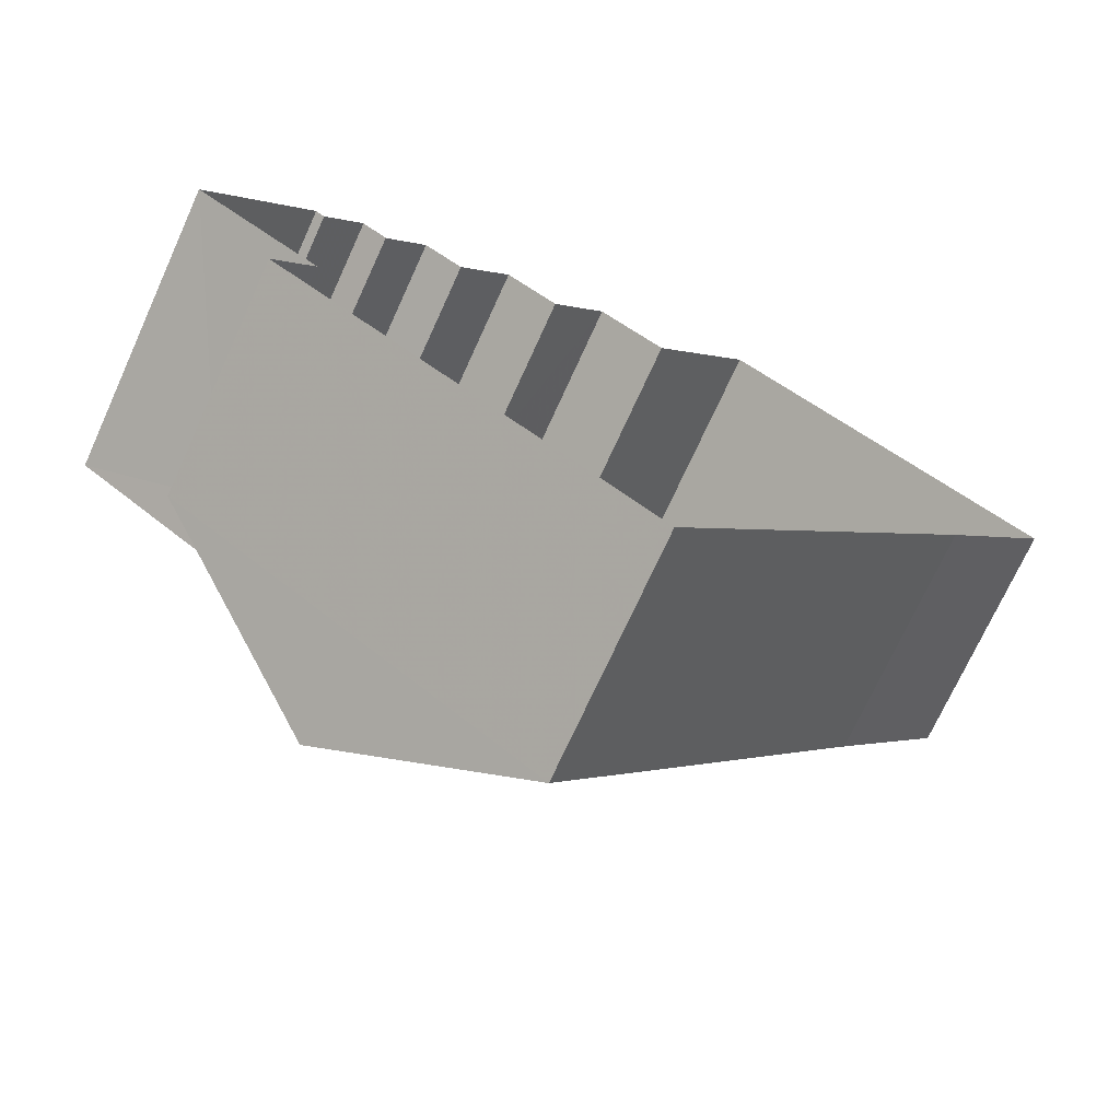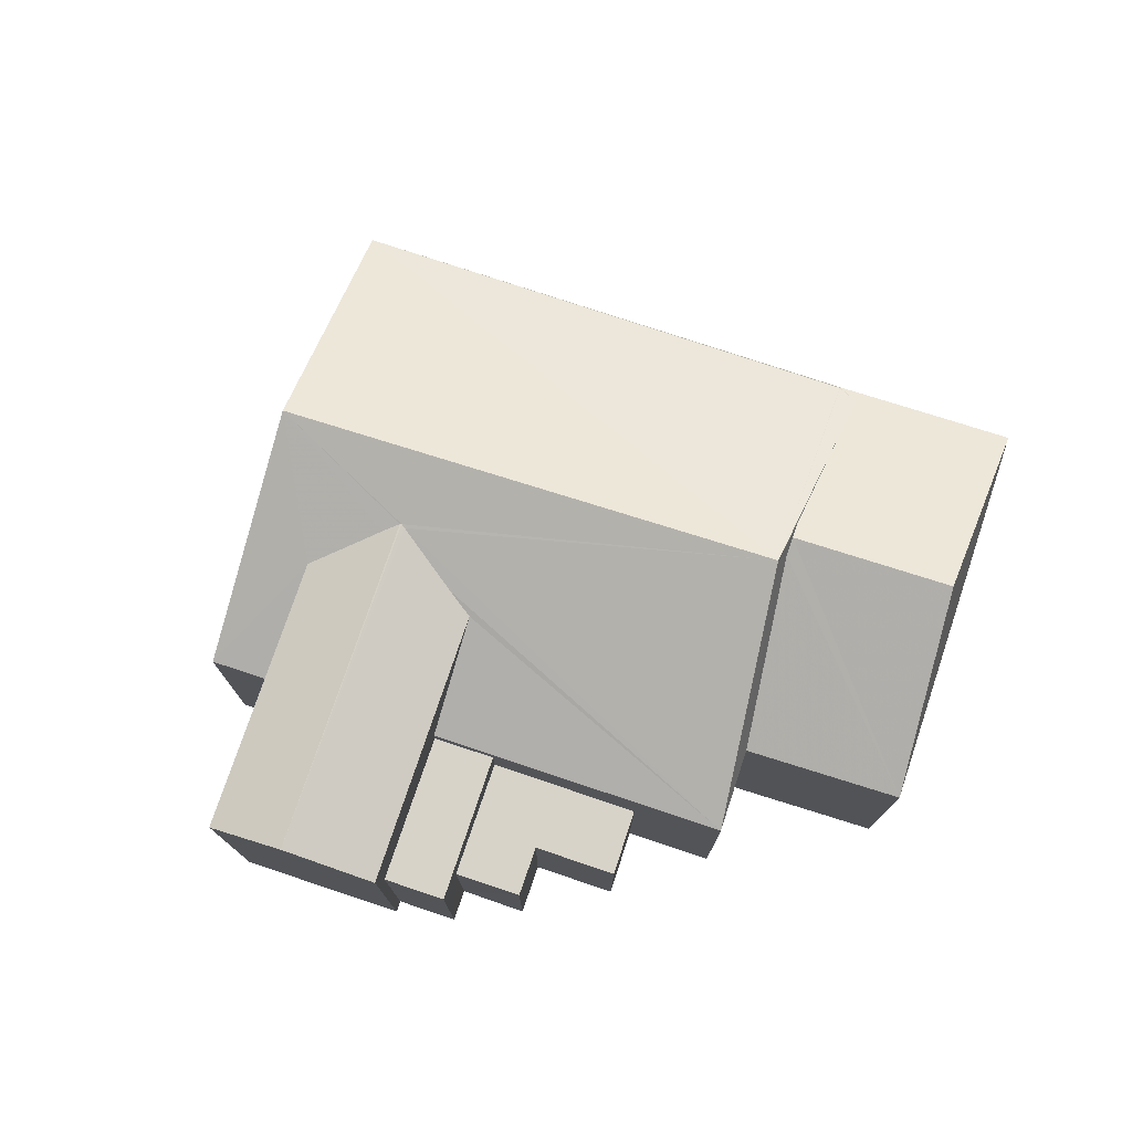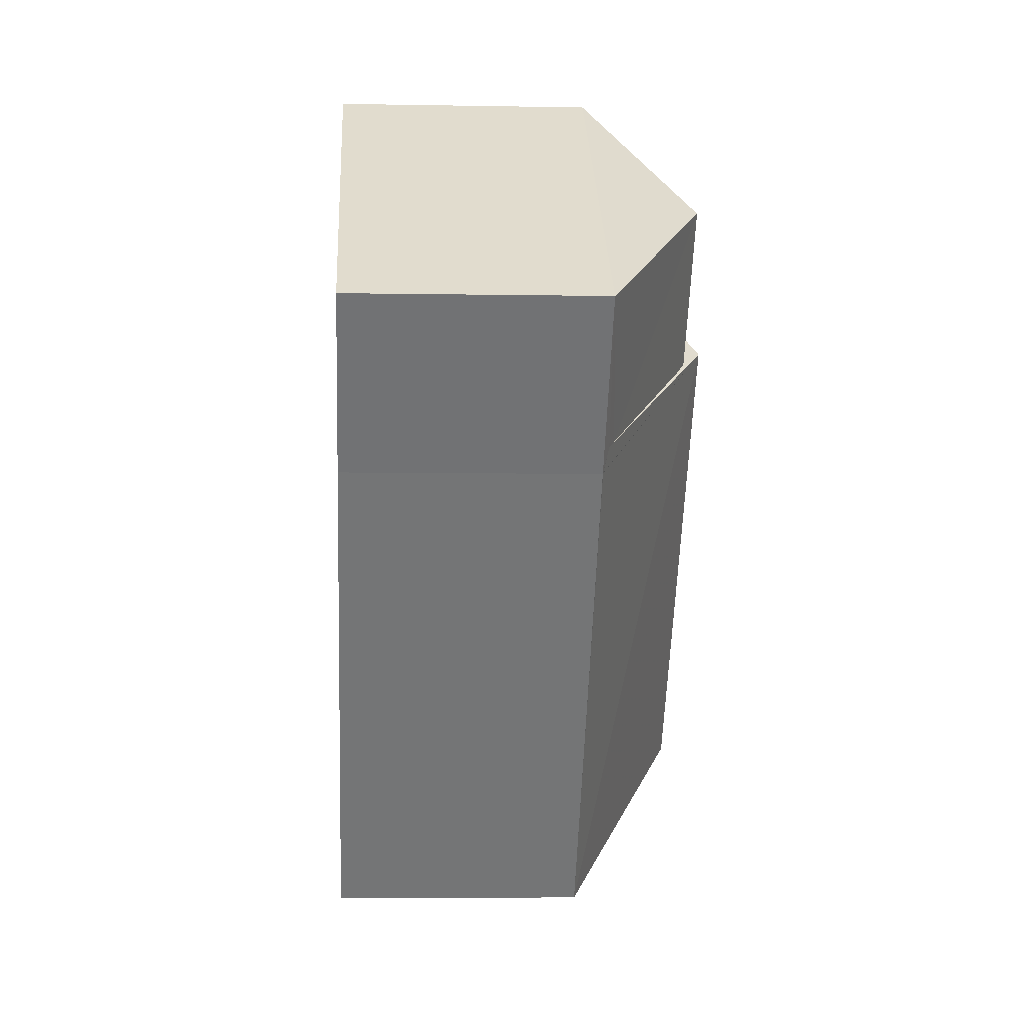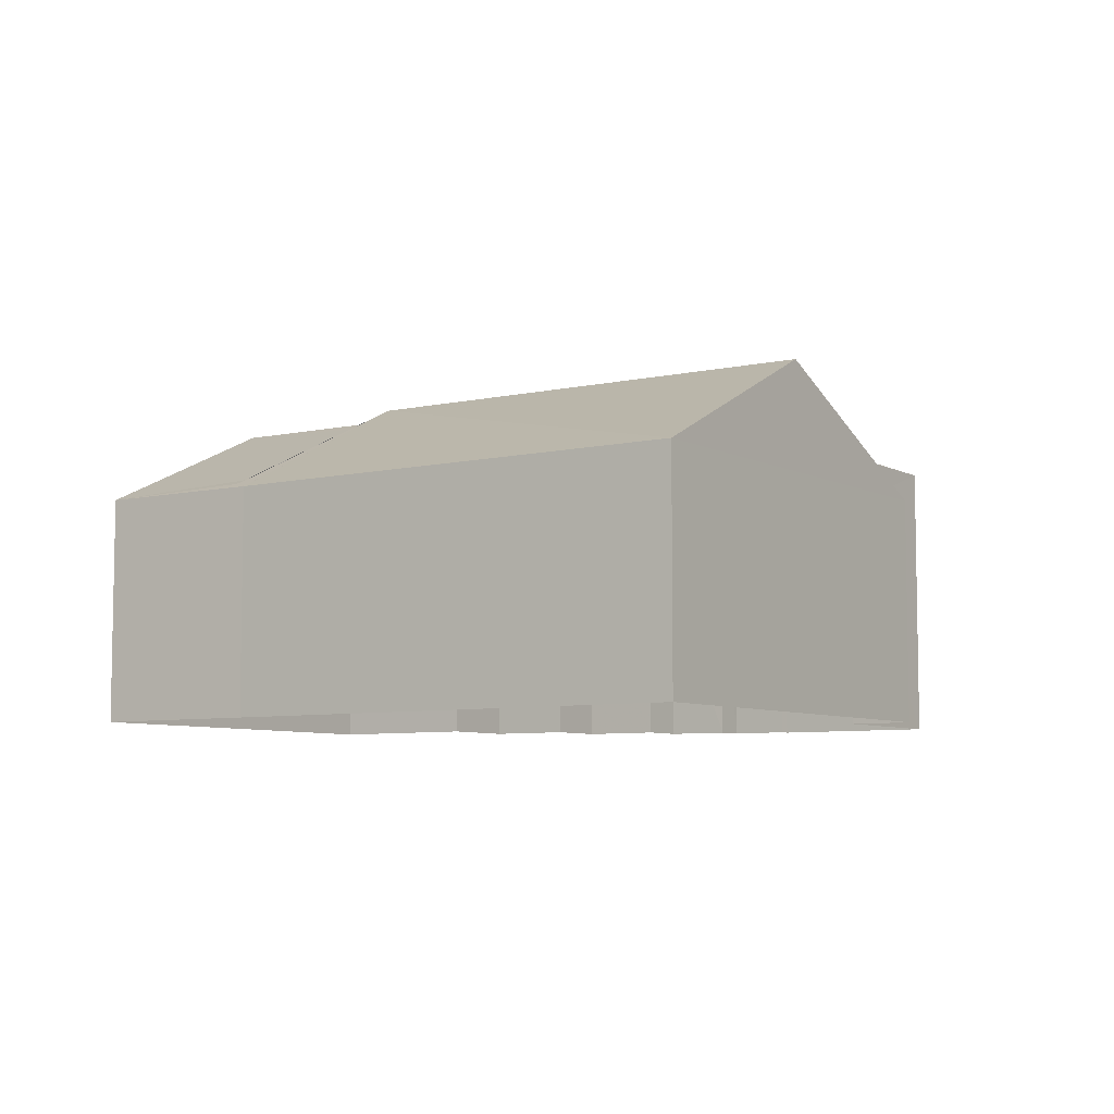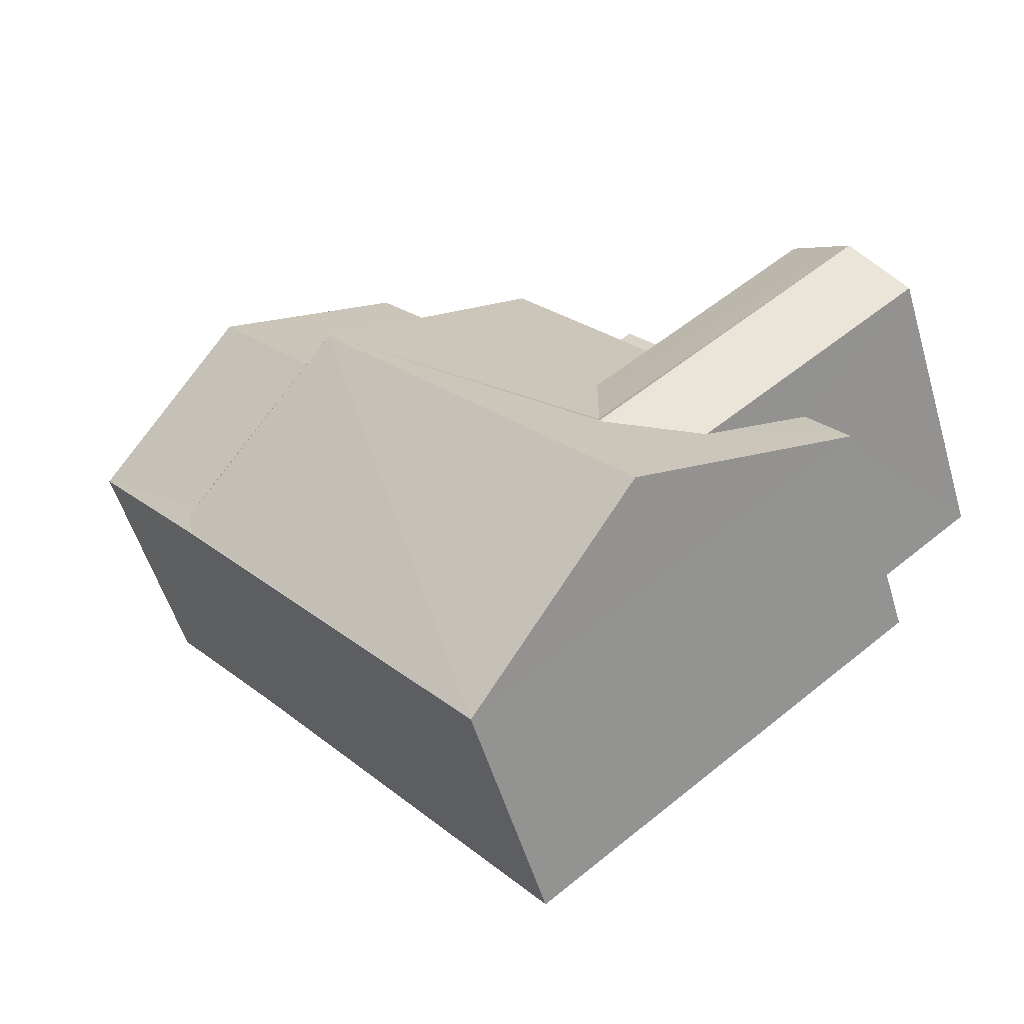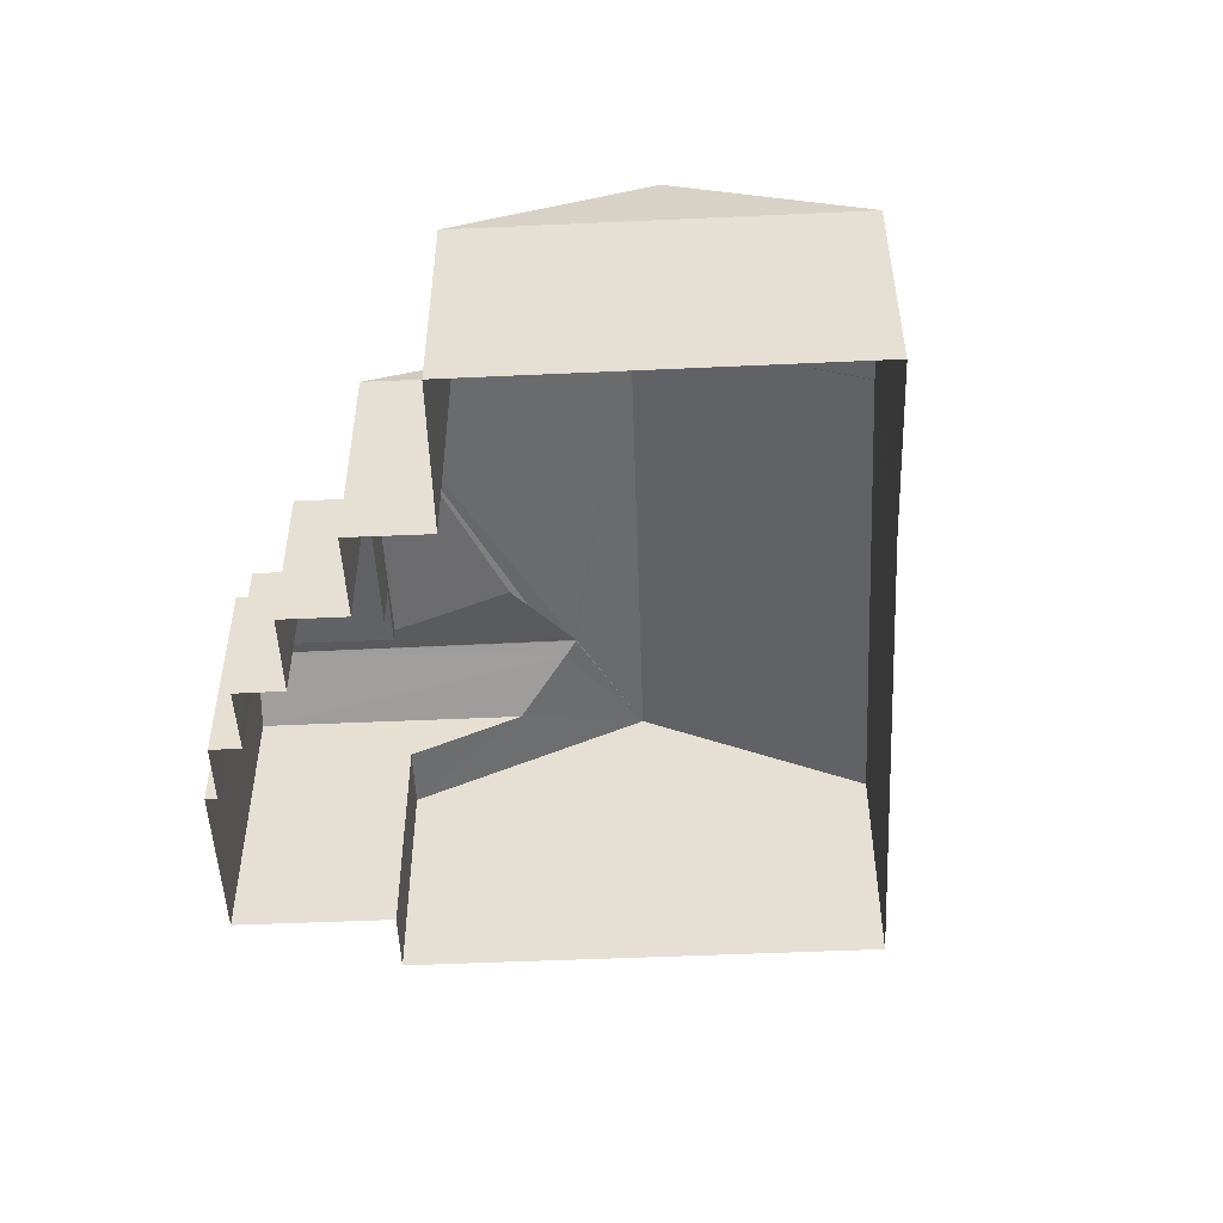
<metadata>
{"format":"obj","ext":"obj","renderer":"f3d","projection":"perspective","resolution":1024,"background":"white","views":[{"elev":-72.5,"azim":155.5,"up":"+Y"},{"elev":76.1,"azim":146.2,"up":"+Z"},{"elev":-4.0,"azim":-93.3,"up":"+Y"},{"elev":-6.8,"azim":-17.8,"up":"+Z"},{"elev":-54.6,"azim":16.6,"up":"+Y"},{"elev":-50.7,"azim":-139.5,"up":"+Z"}]}
</metadata>
<code>
v -8.948e+04 -9.991e+04 3.491
v -8.948e+04 -9.991e+04 3.491
v -8.948e+04 -9.991e+04 3.491
v -8.948e+04 -9.991e+04 3.492
v -8.948e+04 -9.991e+04 3.491
v -8.948e+04 -9.991e+04 3.491
v -8.948e+04 -9.991e+04 3.491
v -8.948e+04 -9.991e+04 3.492
v -8.948e+04 -9.991e+04 3.492
v -8.949e+04 -9.991e+04 3.493
v -8.948e+04 -9.991e+04 3.492
v -8.948e+04 -9.991e+04 3.492
v -8.948e+04 -9.992e+04 3.492
v -8.948e+04 -9.992e+04 3.493
v -8.948e+04 -9.992e+04 3.492
v -8.948e+04 -9.991e+04 3.492
v -8.949e+04 -9.992e+04 3.493
v -8.949e+04 -9.992e+04 3.493
v -8.948e+04 -9.991e+04 6.069
v -8.948e+04 -9.991e+04 6.069
v -8.948e+04 -9.991e+04 6.069
v -8.948e+04 -9.991e+04 6.069
v -8.948e+04 -9.991e+04 6.239
v -8.948e+04 -9.991e+04 7.324
v -8.948e+04 -9.991e+04 7.324
v -8.948e+04 -9.992e+04 7.199
v -8.948e+04 -9.992e+04 7.195
v -8.948e+04 -9.991e+04 7.199
v -8.948e+04 -9.992e+04 7.134
v -8.948e+04 -9.991e+04 6.864
v -8.948e+04 -9.991e+04 6.864
v -8.948e+04 -9.992e+04 6.864
v -8.948e+04 -9.992e+04 6.957
v -8.948e+04 -9.991e+04 7.232
v -8.948e+04 -9.991e+04 6.239
v -8.948e+04 -9.992e+04 7.181
v -8.948e+04 -9.991e+04 6.239
v -8.948e+04 -9.991e+04 6.239
v -8.948e+04 -9.991e+04 5.509
v -8.948e+04 -9.991e+04 5.509
v -8.948e+04 -9.991e+04 5.509
v -8.948e+04 -9.991e+04 5.509
v -8.948e+04 -9.991e+04 5.509
v -8.948e+04 -9.991e+04 5.509
v -8.948e+04 -9.991e+04 7.232
v -8.949e+04 -9.991e+04 6.367
v -8.948e+04 -9.991e+04 7.544
v -8.949e+04 -9.991e+04 6.304
v -8.949e+04 -9.992e+04 6.244
v -8.949e+04 -9.992e+04 6.246
v -8.949e+04 -9.992e+04 6.24
v -8.948e+04 -9.992e+04 7.544
v -8.948e+04 -9.992e+04 6.24
v -8.949e+04 -9.992e+04 6.24
v -8.948e+04 -9.992e+04 6.864
v -8.949e+04 -9.991e+04 6.24
v -8.948e+04 -9.992e+04 6.239
v -8.948e+04 -9.992e+04 6.239
f 1 2 3
f 1 4 5
f 6 7 3
f 8 4 9
f 10 11 12
f 13 14 15
f 7 15 3
f 9 12 16
f 17 10 18
f 9 14 18
f 3 15 1
f 4 1 15
f 4 15 9
f 12 18 10
f 9 15 14
f 9 18 12
f 19 20 21
f 19 22 20
f 23 24 25
f 26 27 28
f 29 30 28
f 27 29 28
f 28 31 32
f 33 28 32
f 34 23 25
f 34 35 23
f 28 33 36
f 26 28 36
f 33 37 36
f 37 32 38
f 33 32 37
f 39 40 41
f 40 42 41
f 41 43 44
f 41 42 43
f 45 24 46
f 45 25 24
f 35 47 37
f 46 48 47
f 35 34 47
f 45 46 47
f 34 45 47
f 49 50 51
f 52 27 26
f 52 26 47
f 36 37 47
f 26 36 47
f 48 50 47
f 49 53 47
f 49 54 53
f 50 49 47
f 55 30 29
f 47 53 52
f 50 48 51
f 51 48 56
f 46 24 56
f 48 46 56
f 56 24 23
f 57 58 55
f 57 55 52
f 29 27 52
f 55 29 52
f 44 5 4
f 41 44 4
f 30 58 7
f 7 58 15
f 55 58 30
f 58 57 13
f 15 58 13
f 12 11 23
f 35 12 23
f 10 23 11
f 10 56 23
f 1 5 44
f 43 1 44
f 38 19 21
f 38 21 37
f 37 40 16
f 16 40 9
f 21 42 40
f 21 40 37
f 39 4 8
f 39 41 4
f 57 53 14
f 13 57 14
f 3 22 6
f 6 22 31
f 38 32 31
f 22 19 38
f 22 38 31
f 45 34 25
f 52 53 57
f 22 2 20
f 22 3 2
f 18 51 17
f 18 54 51
f 54 49 51
f 42 21 43
f 1 43 2
f 2 43 20
f 43 21 20
f 18 53 54
f 18 14 53
f 31 30 7
f 6 31 7
f 28 30 31
f 51 10 17
f 51 56 10
f 12 37 16
f 12 35 37
f 9 39 8
f 9 40 39

</code>
